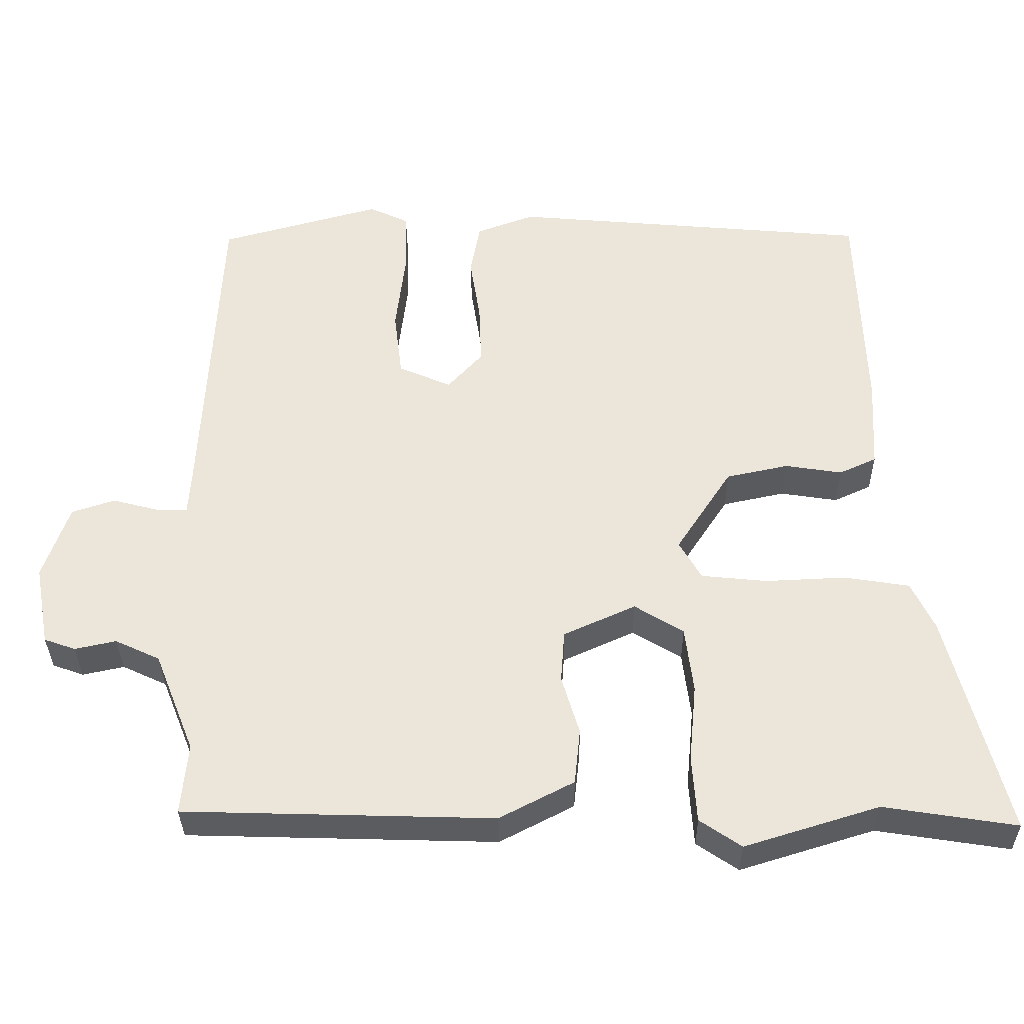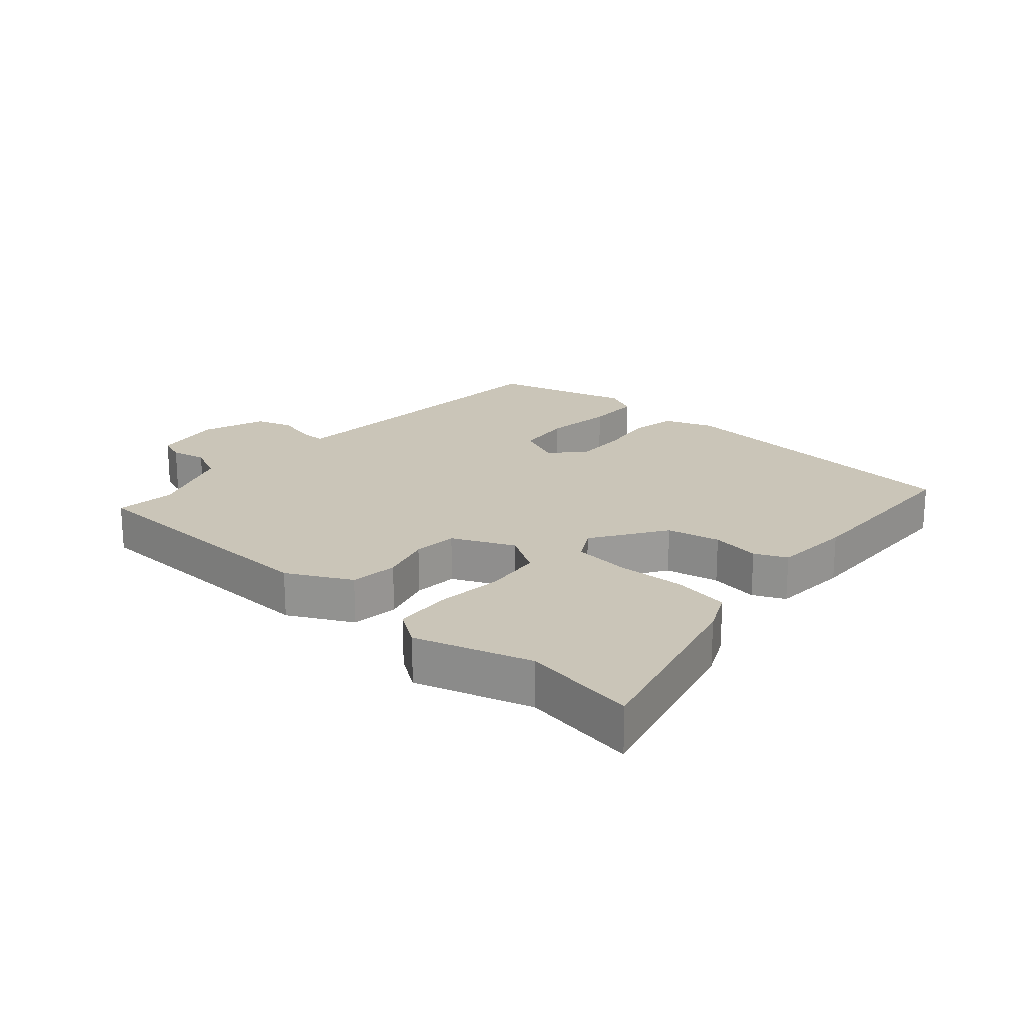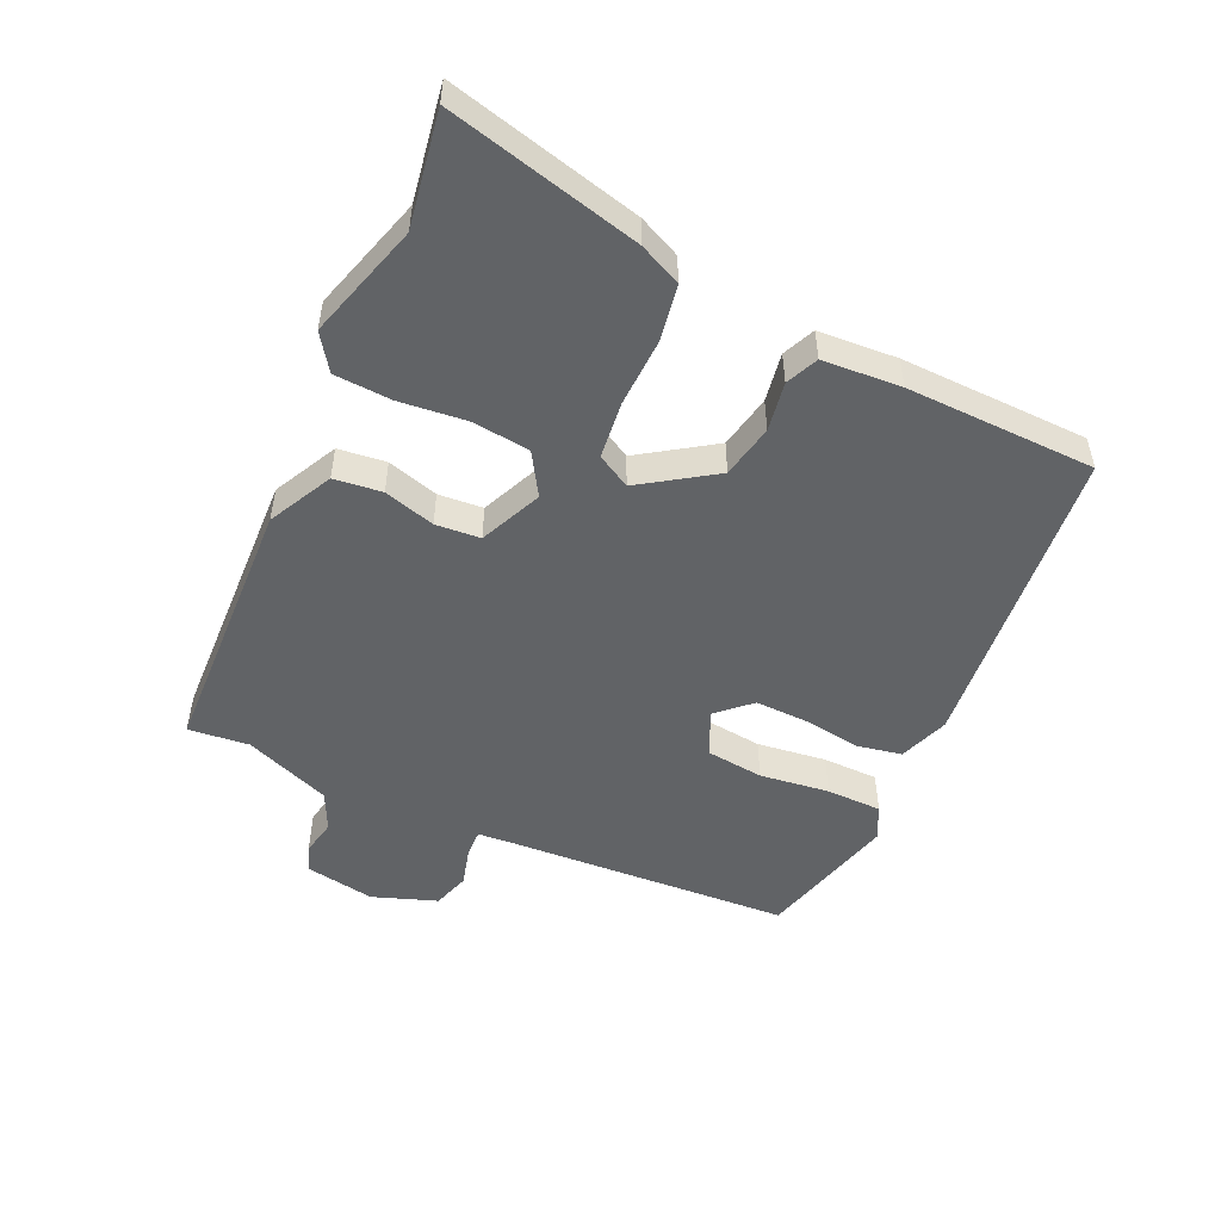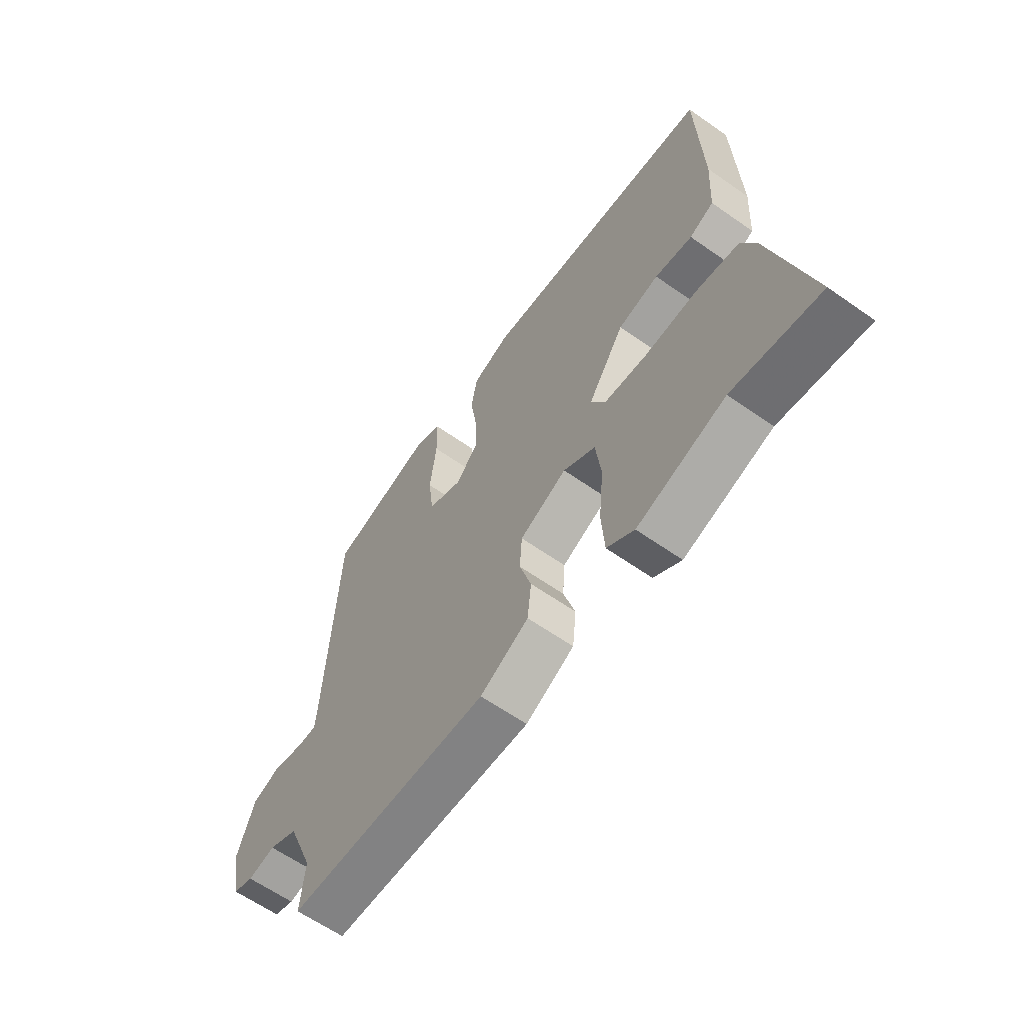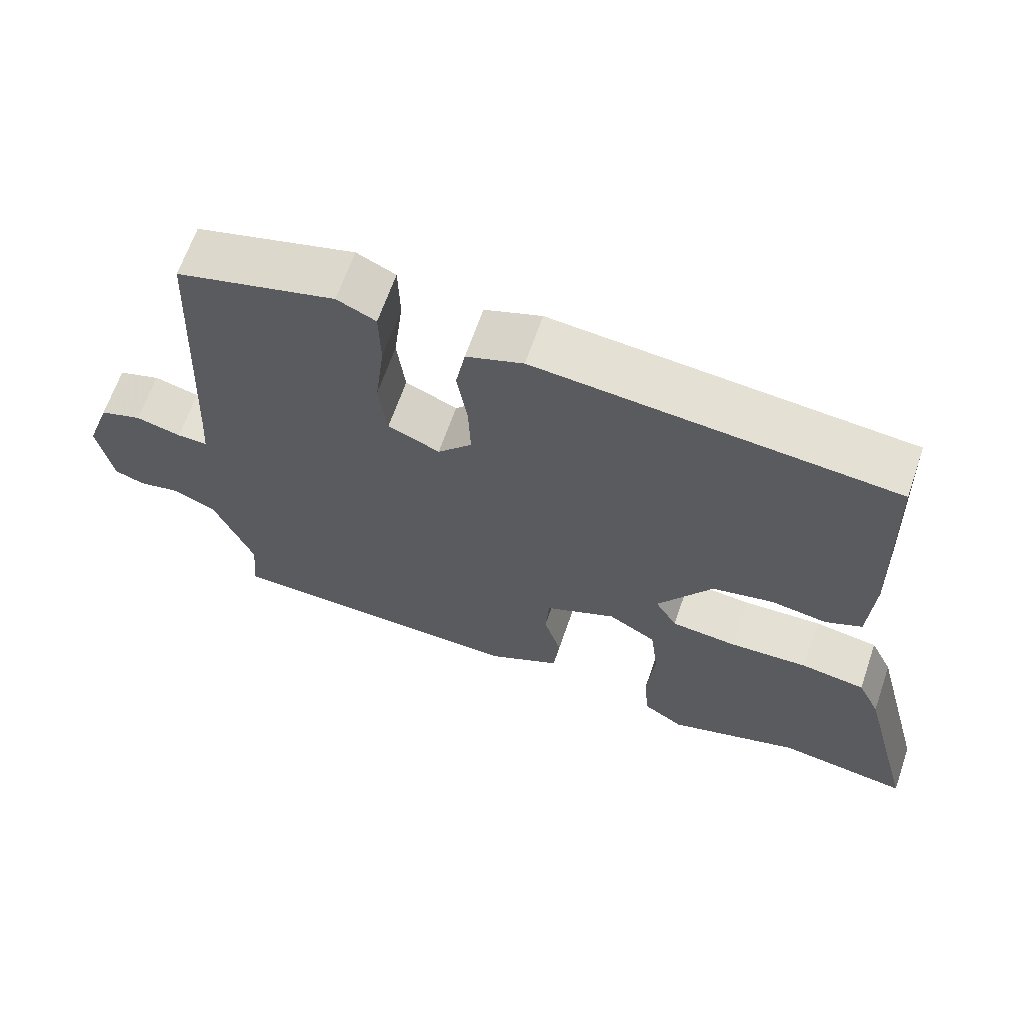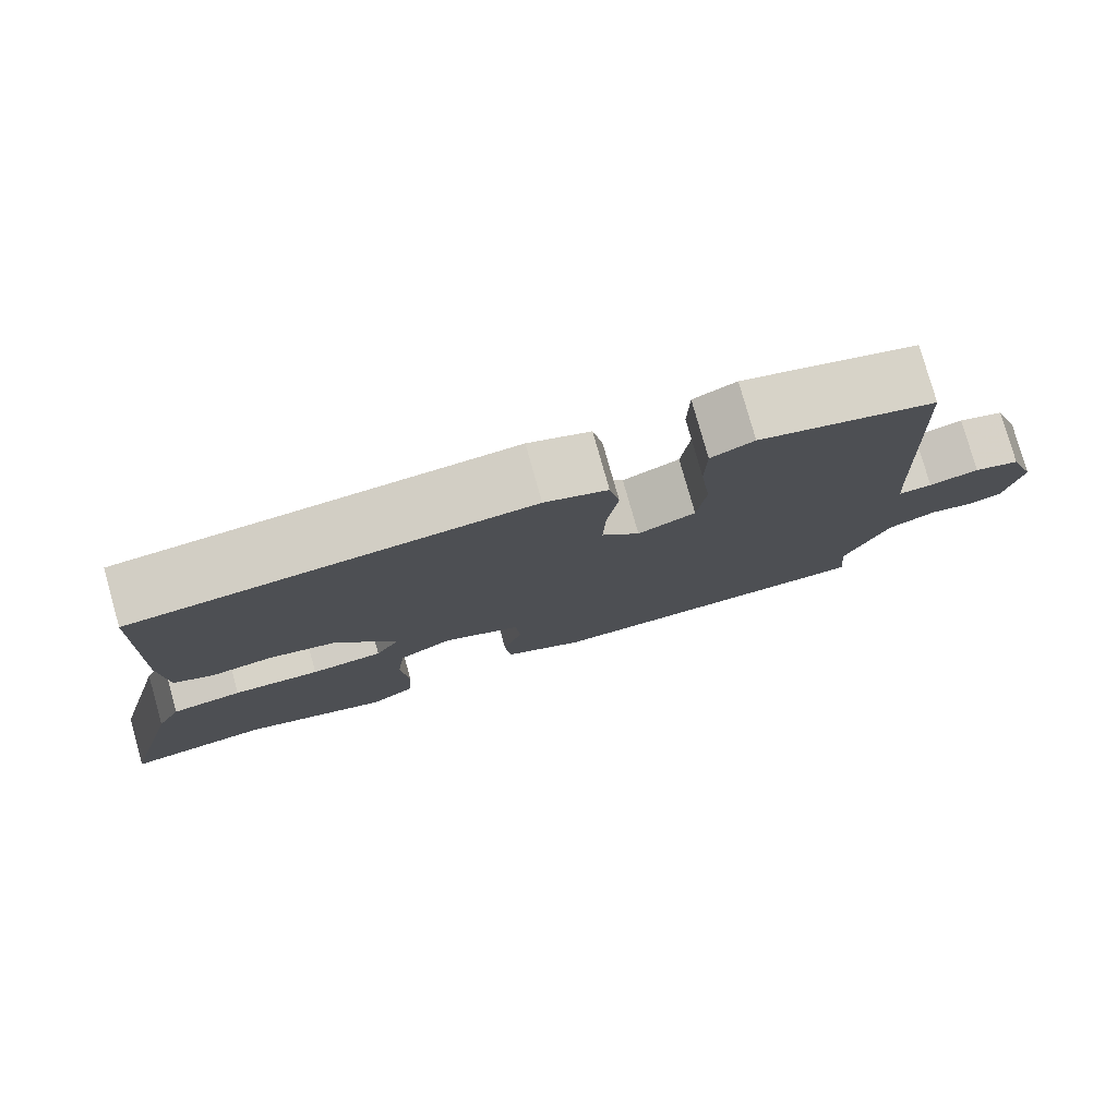
<metadata>
{"format":"obj","ext":"obj","renderer":"f3d","projection":"perspective","resolution":1024,"background":"white","views":[{"elev":-33.9,"azim":-179.4,"up":"+Z"},{"elev":20.3,"azim":-138.2,"up":"+Y"},{"elev":-50.8,"azim":-114.0,"up":"+Y"},{"elev":-62.3,"azim":-125.5,"up":"+Z"},{"elev":65.4,"azim":-161.0,"up":"+Z"},{"elev":78.8,"azim":-15.7,"up":"+Z"}]}
</metadata>
<code>
v 0.495 0.07 0.485
v 0.517 0.07 0.045
v 0.521 0.07 -0.016
v 0.563 0.07 -0.015
v 0.625 0.07 0.001
v 0.683 0.07 -0.018
v 0.718 0.07 -0.119
v 0.698 0.07 -0.228
v 0.656 0.07 -0.243
v 0.6 0.07 -0.231
v 0.54 0.07 -0.259
v 0.486 0.07 -0.394
v 0.495 0.07 -0.489
v 0.078 0.07 -0.501
v -0.022 0.07 -0.449
v -0.03 0.07 -0.374
v -0.006 0.07 -0.294
v -0.011 0.07 -0.224
v -0.108 0.07 -0.18
v -0.174 0.07 -0.22
v -0.185 0.07 -0.31
v -0.175 0.07 -0.416
v -0.181 0.07 -0.505
v -0.237 0.07 -0.543
v -0.418 0.07 -0.487
v -0.597 0.07 -0.515
v -0.519 0.07 -0.214
v -0.488 0.07 -0.149
v -0.4 0.07 -0.135
v -0.292 0.07 -0.14
v -0.203 0.07 -0.131
v -0.173 0.07 -0.079
v -0.248 0.07 0.036
v -0.332 0.07 0.054
v -0.409 0.07 0.042
v -0.459 0.07 0.065
v -0.466 0.07 0.188
v -0.456 0.07 0.484
v 0.032 0.07 0.527
v 0.11 0.07 0.498
v 0.123 0.07 0.427
v 0.109 0.07 0.338
v 0.106 0.07 0.255
v 0.153 0.07 0.203
v 0.224 0.07 0.234
v 0.235 0.07 0.324
v 0.222 0.07 0.433
v 0.224 0.07 0.52
v 0.277 0.07 0.545
v 0.495 0 0.485
v 0.517 0 0.045
v 0.521 0 -0.016
v 0.563 0 -0.015
v 0.625 0 0.001
v 0.683 0 -0.018
v 0.718 0 -0.119
v 0.698 0 -0.228
v 0.656 0 -0.243
v 0.6 0 -0.231
v 0.54 0 -0.259
v 0.486 0 -0.394
v 0.495 0 -0.489
v 0.078 0 -0.501
v -0.022 0 -0.449
v -0.03 0 -0.374
v -0.006 0 -0.294
v -0.011 0 -0.224
v -0.108 0 -0.18
v -0.174 0 -0.22
v -0.185 0 -0.31
v -0.175 0 -0.416
v -0.181 0 -0.505
v -0.237 0 -0.543
v -0.418 0 -0.487
v -0.597 0 -0.515
v -0.519 0 -0.214
v -0.488 0 -0.149
v -0.4 0 -0.135
v -0.292 0 -0.14
v -0.203 0 -0.131
v -0.173 0 -0.079
v -0.248 0 0.036
v -0.332 0 0.054
v -0.409 0 0.042
v -0.459 0 0.065
v -0.466 0 0.188
v -0.456 0 0.484
v 0.032 0 0.527
v 0.11 0 0.498
v 0.123 0 0.427
v 0.109 0 0.338
v 0.106 0 0.255
v 0.153 0 0.203
v 0.224 0 0.234
v 0.235 0 0.324
v 0.222 0 0.433
v 0.224 0 0.52
v 0.277 0 0.545
f 46 47 48 49
f 45 46 49 1
f 39 40 41 42
f 39 42 43
f 38 39 43
f 37 38 43 44
f 34 35 36 37
f 33 34 37 44
f 27 28 29 30
f 25 26 27 30
f 25 30 31
f 24 25 31
f 21 22 23 24
f 20 21 24 31
f 19 20 31 32
f 14 15 16 17
f 12 13 14 17
f 11 12 17 18
f 10 11 18 19
f 8 9 10
f 4 5 6 7
f 3 4 7 8
f 45 1 2
f 44 45 2 3
f 32 33 44 3
f 10 19 32
f 3 8 10 32
f 98 97 96 95
f 50 98 95 94
f 91 90 89 88
f 92 91 88
f 92 88 87
f 93 92 87 86
f 86 85 84 83
f 93 86 83 82
f 79 78 77 76
f 79 76 75 74
f 80 79 74
f 80 74 73
f 73 72 71 70
f 80 73 70 69
f 81 80 69 68
f 66 65 64 63
f 66 63 62 61
f 67 66 61 60
f 68 67 60 59
f 59 58 57
f 56 55 54 53
f 57 56 53 52
f 51 50 94
f 52 51 94 93
f 52 93 82 81
f 81 68 59
f 81 59 57 52
f 1 50 51 2
f 2 51 52 3
f 3 52 53 4
f 4 53 54 5
f 5 54 55 6
f 6 55 56 7
f 7 56 57 8
f 8 57 58 9
f 9 58 59 10
f 10 59 60 11
f 11 60 61 12
f 12 61 62 13
f 13 62 63 14
f 14 63 64 15
f 15 64 65 16
f 16 65 66 17
f 17 66 67 18
f 18 67 68 19
f 19 68 69 20
f 20 69 70 21
f 21 70 71 22
f 22 71 72 23
f 23 72 73 24
f 24 73 74 25
f 25 74 75 26
f 26 75 76 27
f 27 76 77 28
f 28 77 78 29
f 29 78 79 30
f 30 79 80 31
f 31 80 81 32
f 32 81 82 33
f 33 82 83 34
f 34 83 84 35
f 35 84 85 36
f 36 85 86 37
f 37 86 87 38
f 38 87 88 39
f 39 88 89 40
f 40 89 90 41
f 41 90 91 42
f 42 91 92 43
f 43 92 93 44
f 44 93 94 45
f 45 94 95 46
f 46 95 96 47
f 47 96 97 48
f 48 97 98 49
f 49 98 50 1

</code>
